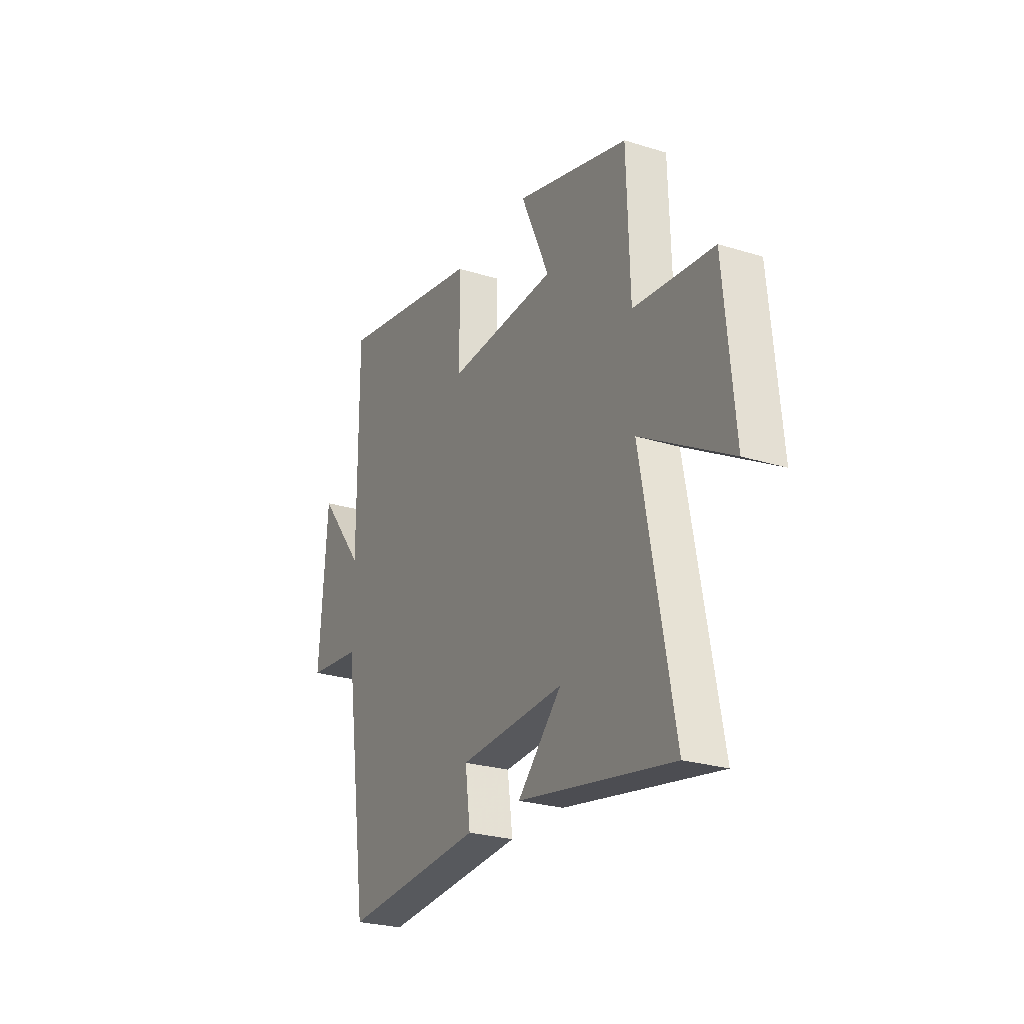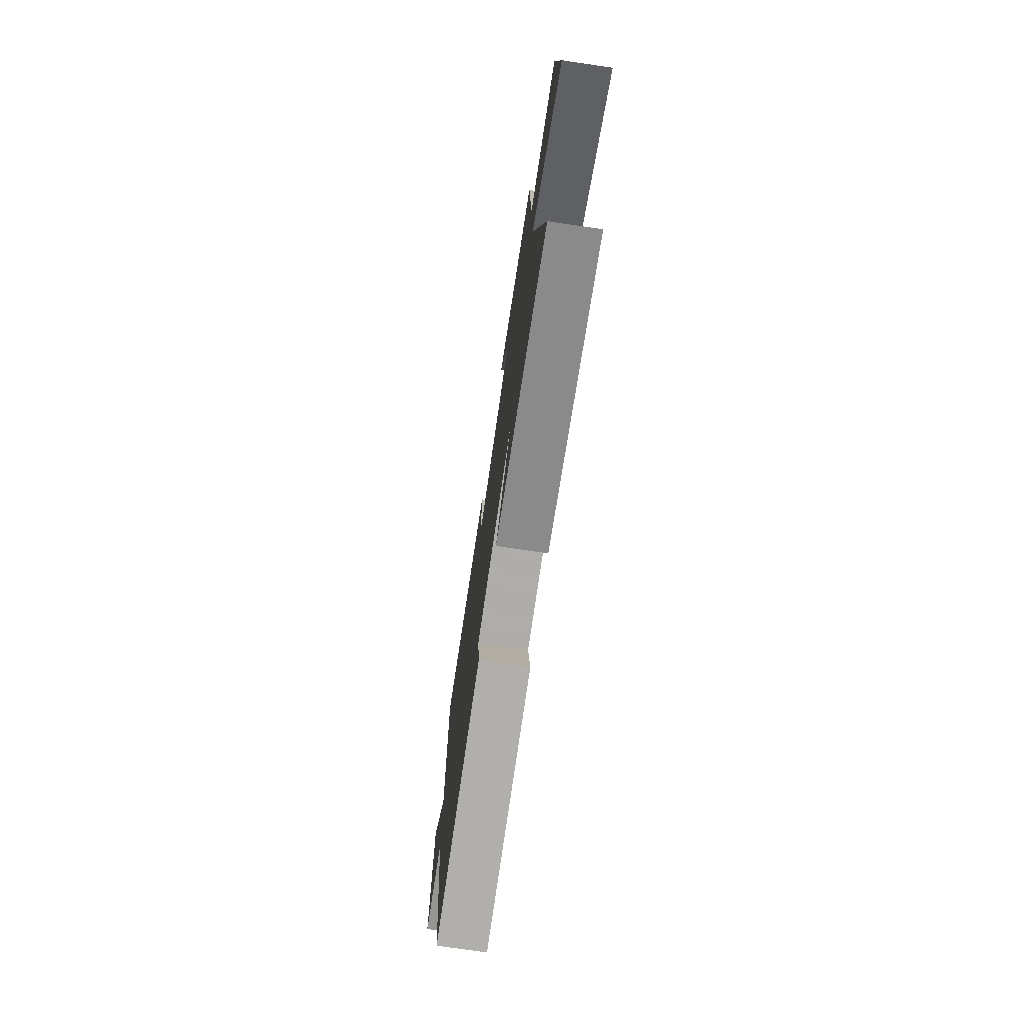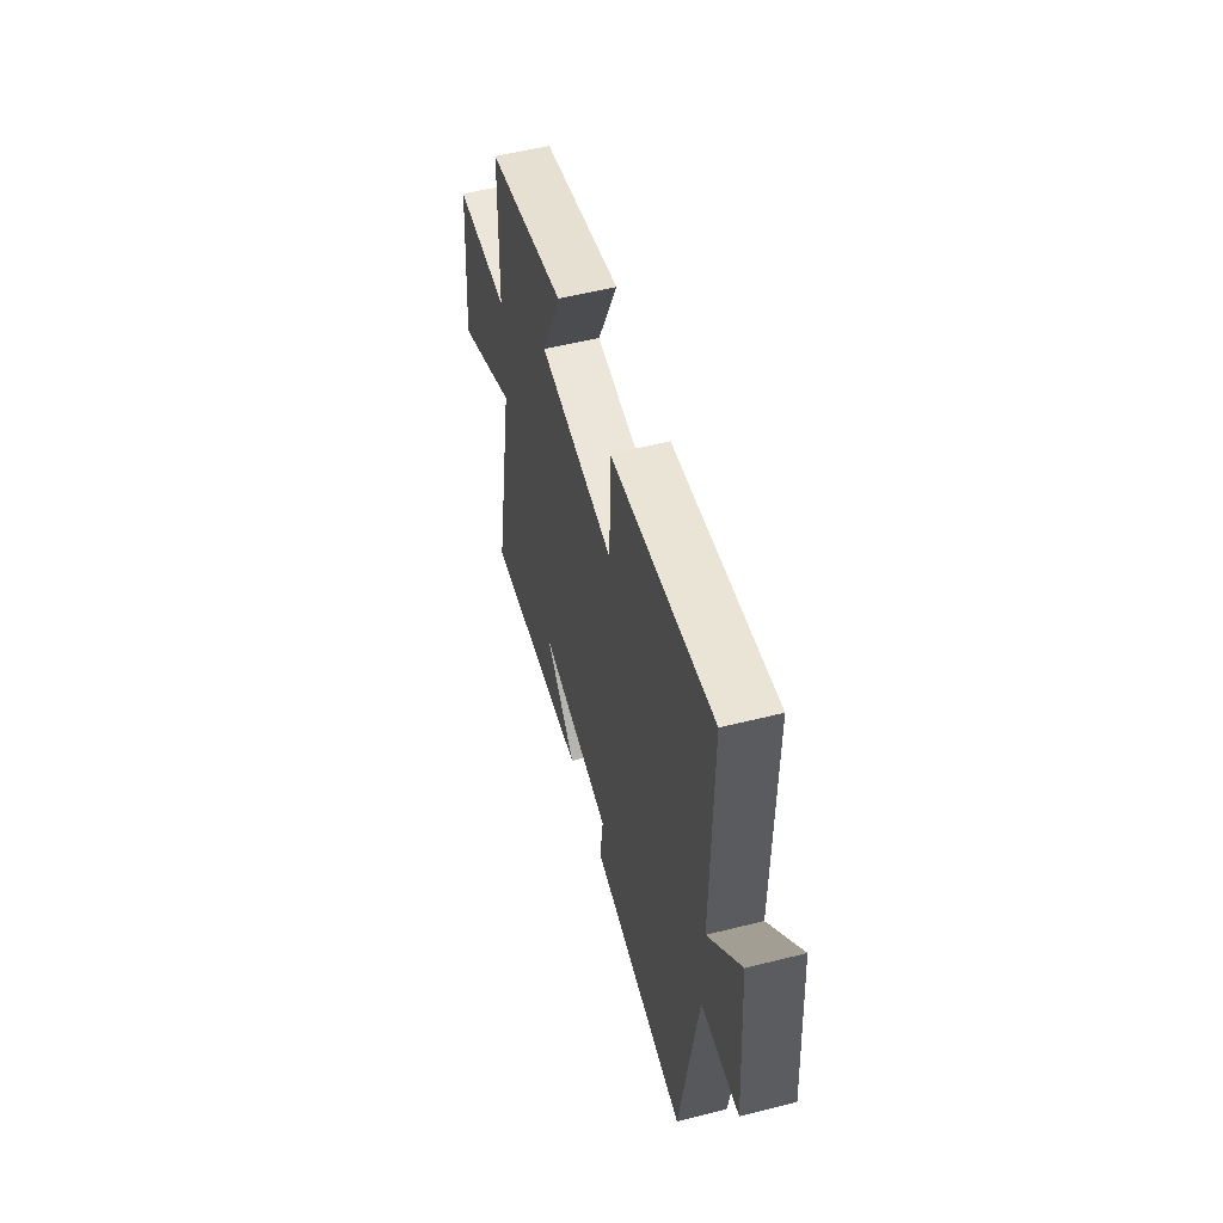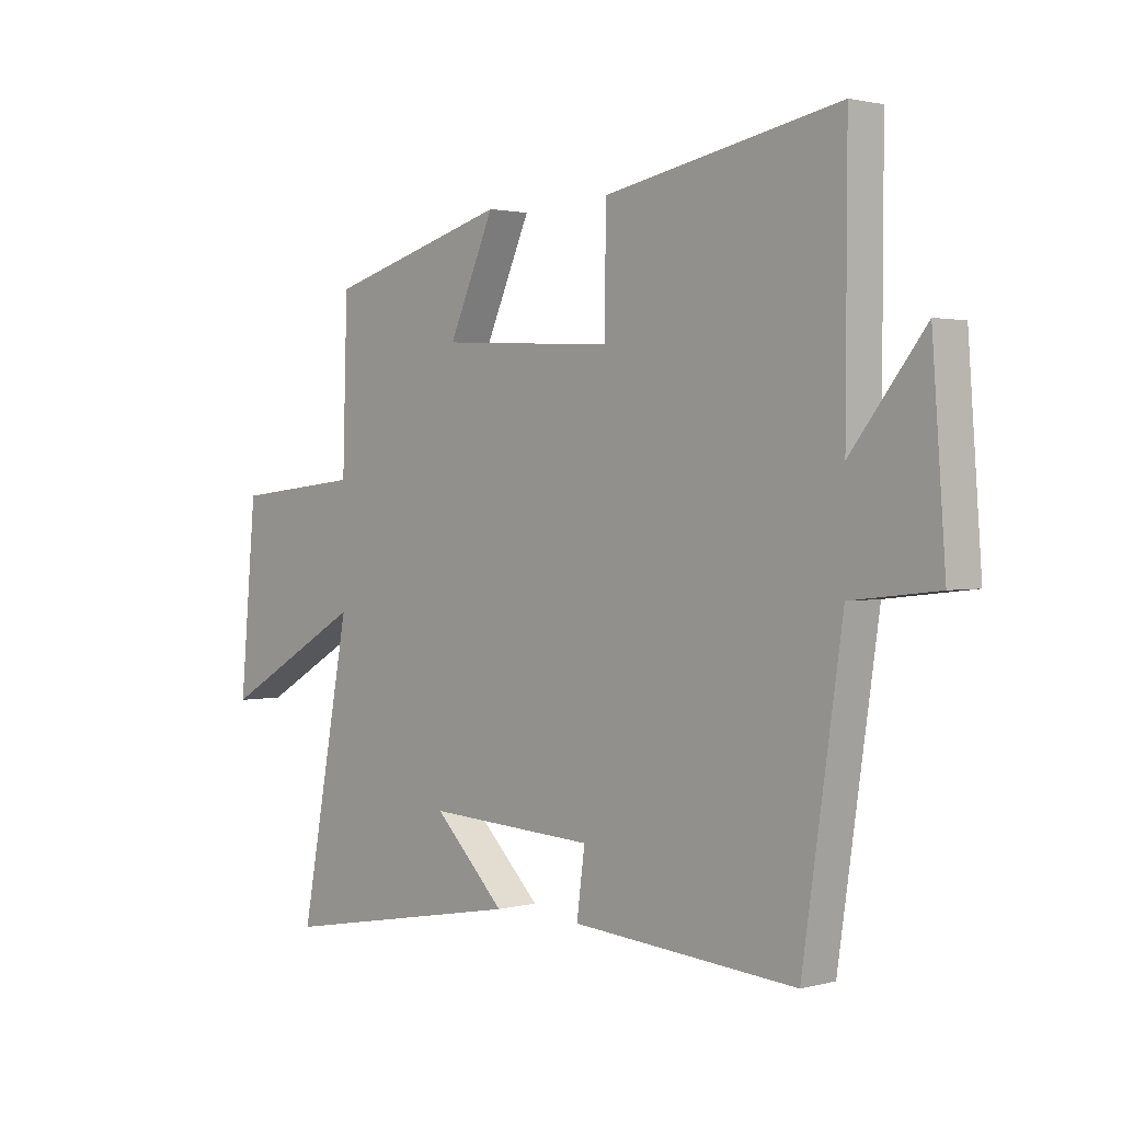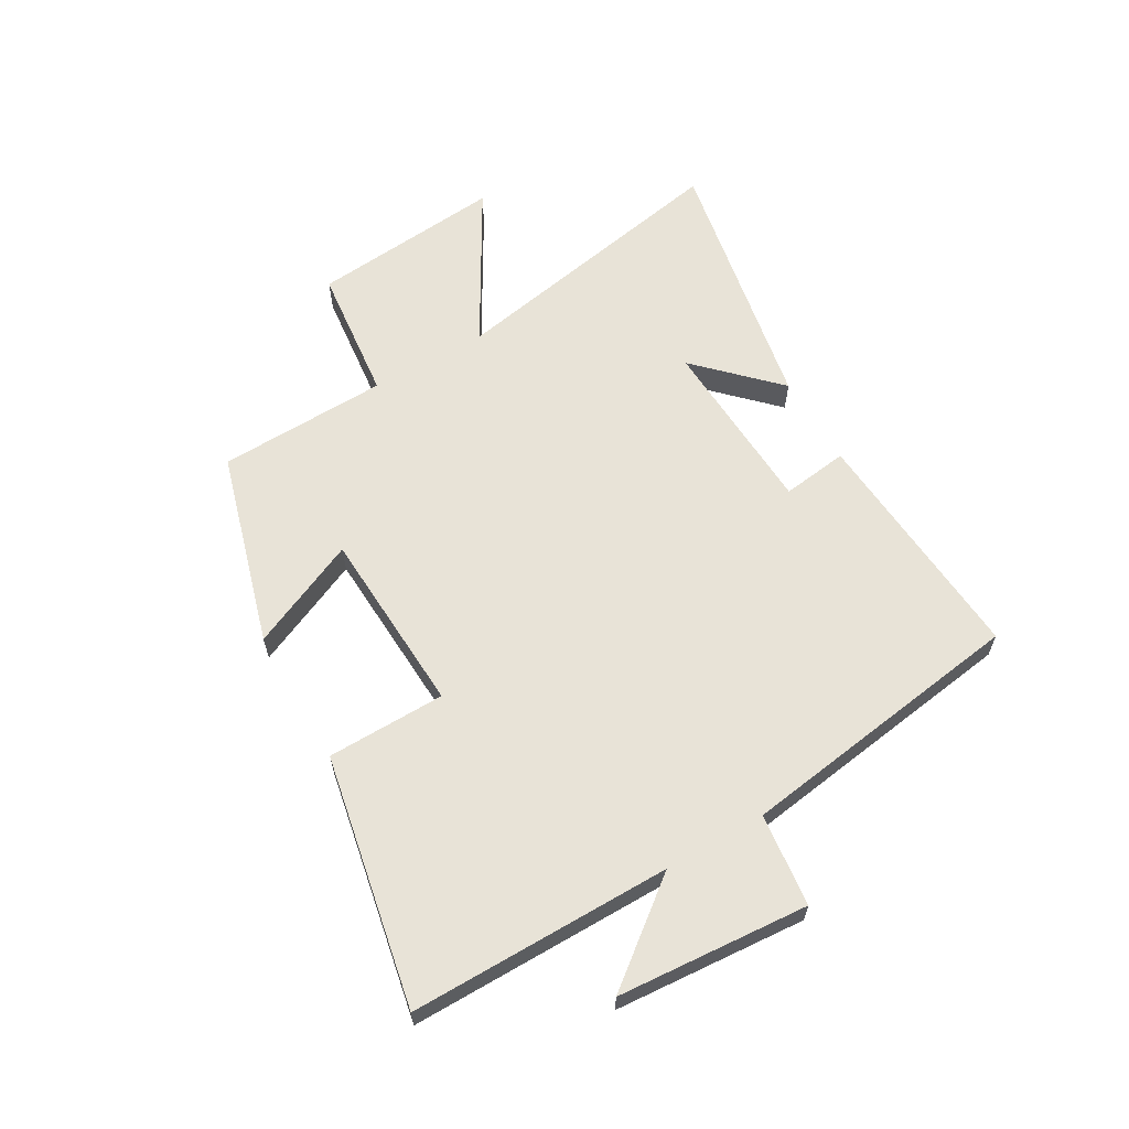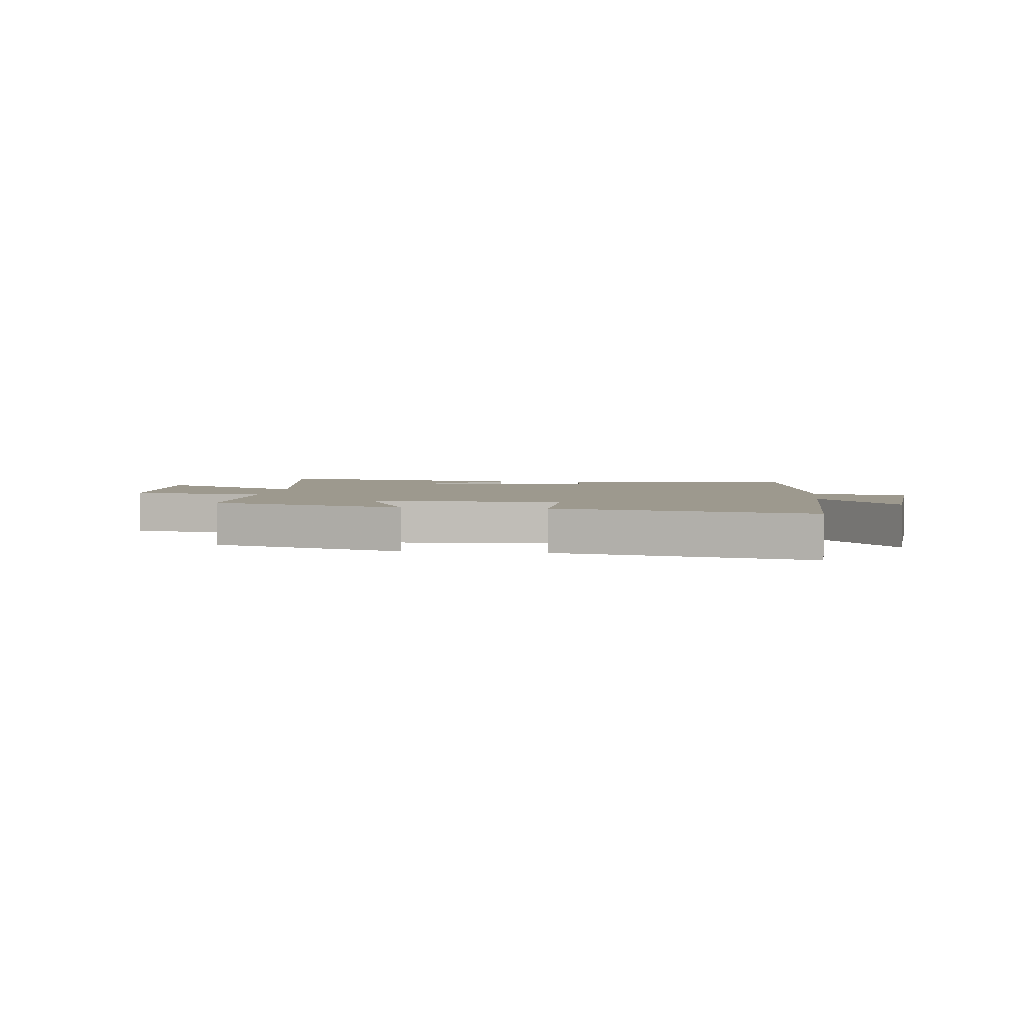
<metadata>
{"format":"obj","ext":"obj","renderer":"f3d","projection":"perspective","resolution":1024,"background":"white","views":[{"elev":-25.8,"azim":-116.4,"up":"+Z"},{"elev":-74.0,"azim":-98.3,"up":"+Z"},{"elev":55.4,"azim":75.2,"up":"+Z"},{"elev":1.7,"azim":46.8,"up":"+Z"},{"elev":62.2,"azim":60.0,"up":"+Y"},{"elev":3.3,"azim":7.9,"up":"+Y"}]}
</metadata>
<code>
v 0.502 0.07 0.583
v 0.5 0.07 0.137
v 0.634 0.07 0.307
v 0.658 0.07 -0.019
v 0.5 0.07 -0.037
v 0.428 0.07 -0.531
v 0.018 0.07 -0.5
v 0.033 0.07 -0.387
v -0.273 0.07 -0.371
v -0.144 0.07 -0.5
v -0.593 0.07 -0.583
v -0.5 0.07 -0.087
v -0.761 0.07 -0.238
v -0.731 0.07 0.09
v -0.5 0.07 0.115
v -0.491 0.07 0.405
v -0.161 0.07 0.5
v -0.244 0.07 0.314
v 0.072 0.07 0.298
v 0.075 0.07 0.5
v 0.502 0 0.583
v 0.5 0 0.137
v 0.634 0 0.307
v 0.658 0 -0.019
v 0.5 0 -0.037
v 0.428 0 -0.531
v 0.018 0 -0.5
v 0.033 0 -0.387
v -0.273 0 -0.371
v -0.144 0 -0.5
v -0.593 0 -0.583
v -0.5 0 -0.087
v -0.761 0 -0.238
v -0.731 0 0.09
v -0.5 0 0.115
v -0.491 0 0.405
v -0.161 0 0.5
v -0.244 0 0.314
v 0.072 0 0.298
v 0.075 0 0.5
f 19 20 1 2
f 18 19 2
f 15 16 17 18
f 15 18 2
f 12 13 14 15
f 12 15 2
f 9 10 11
f 9 11 12
f 8 9 12 2
f 5 6 7 8
f 2 3 4 5
f 2 5 8
f 22 21 40 39
f 22 39 38
f 38 37 36 35
f 22 38 35
f 35 34 33 32
f 22 35 32
f 31 30 29
f 32 31 29
f 22 32 29 28
f 28 27 26 25
f 25 24 23 22
f 28 25 22
f 1 21 22 2
f 2 22 23 3
f 3 23 24 4
f 4 24 25 5
f 5 25 26 6
f 6 26 27 7
f 7 27 28 8
f 8 28 29 9
f 9 29 30 10
f 10 30 31 11
f 11 31 32 12
f 12 32 33 13
f 13 33 34 14
f 14 34 35 15
f 15 35 36 16
f 16 36 37 17
f 17 37 38 18
f 18 38 39 19
f 19 39 40 20
f 20 40 21 1

</code>
